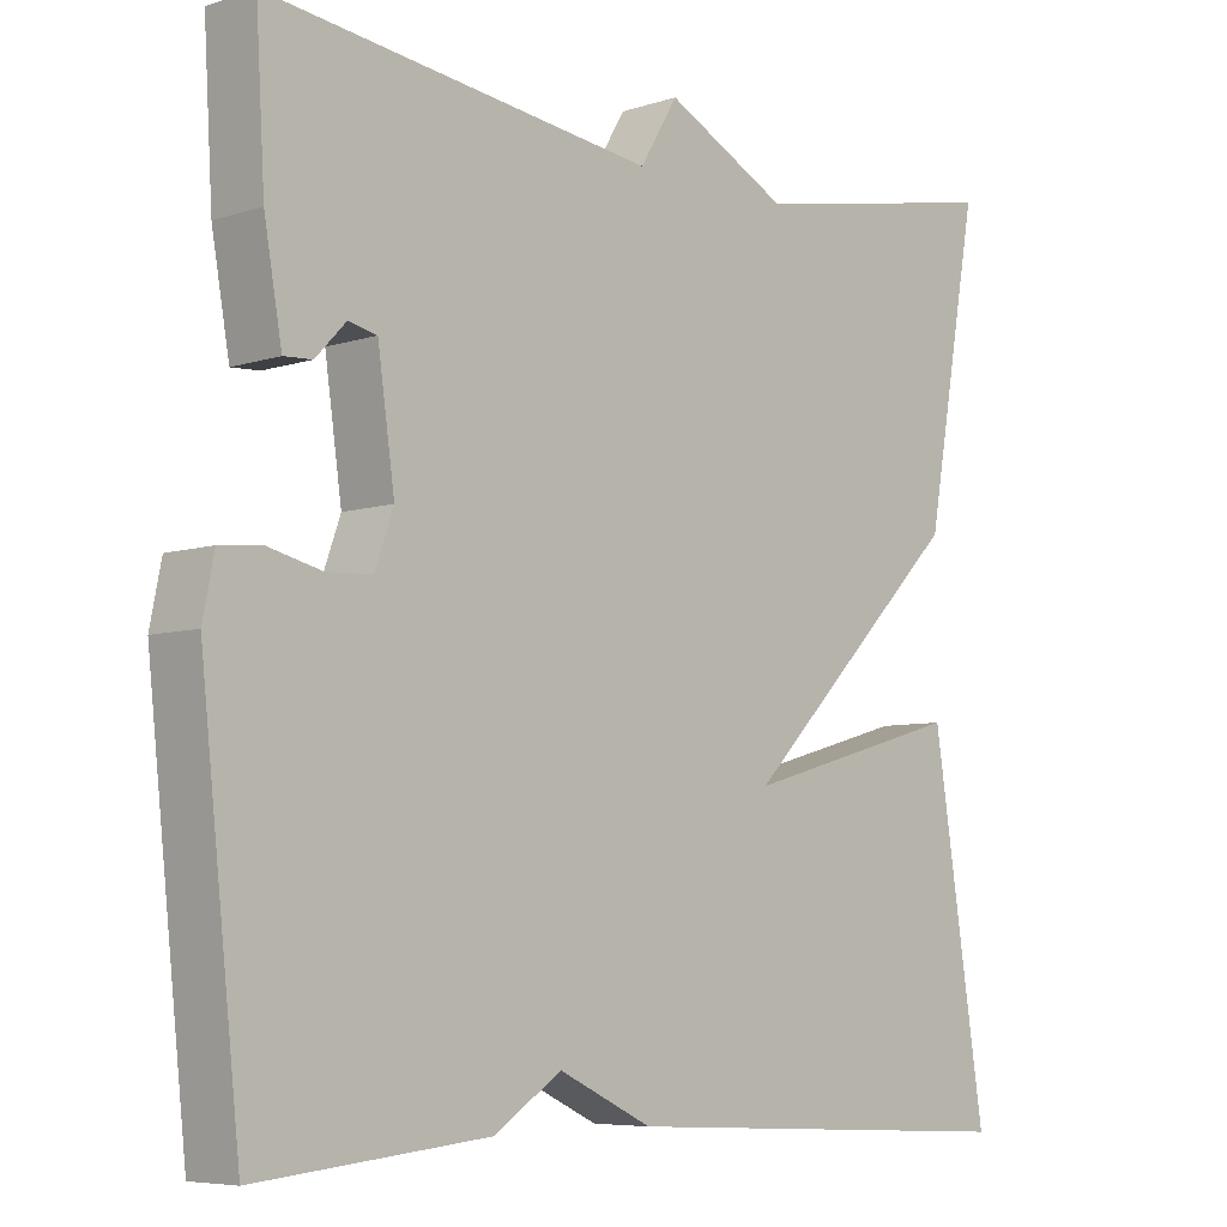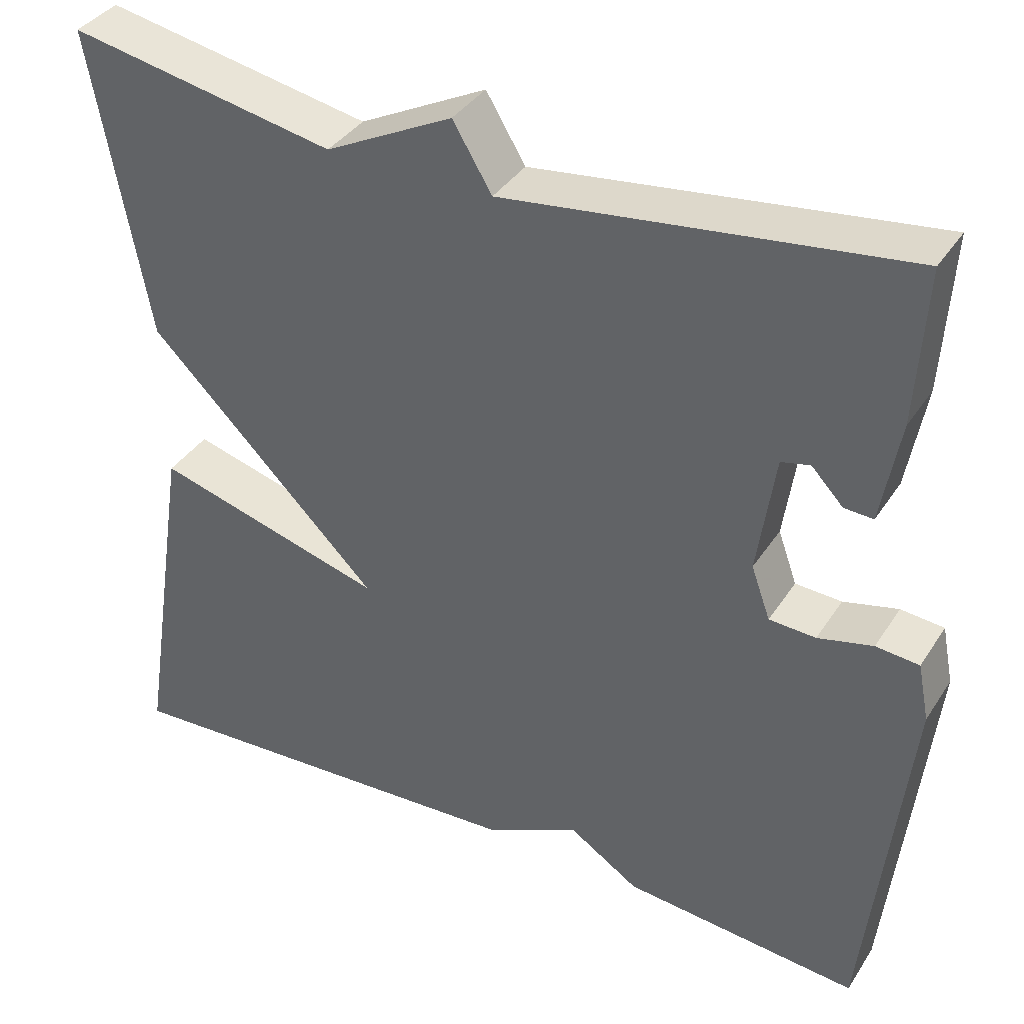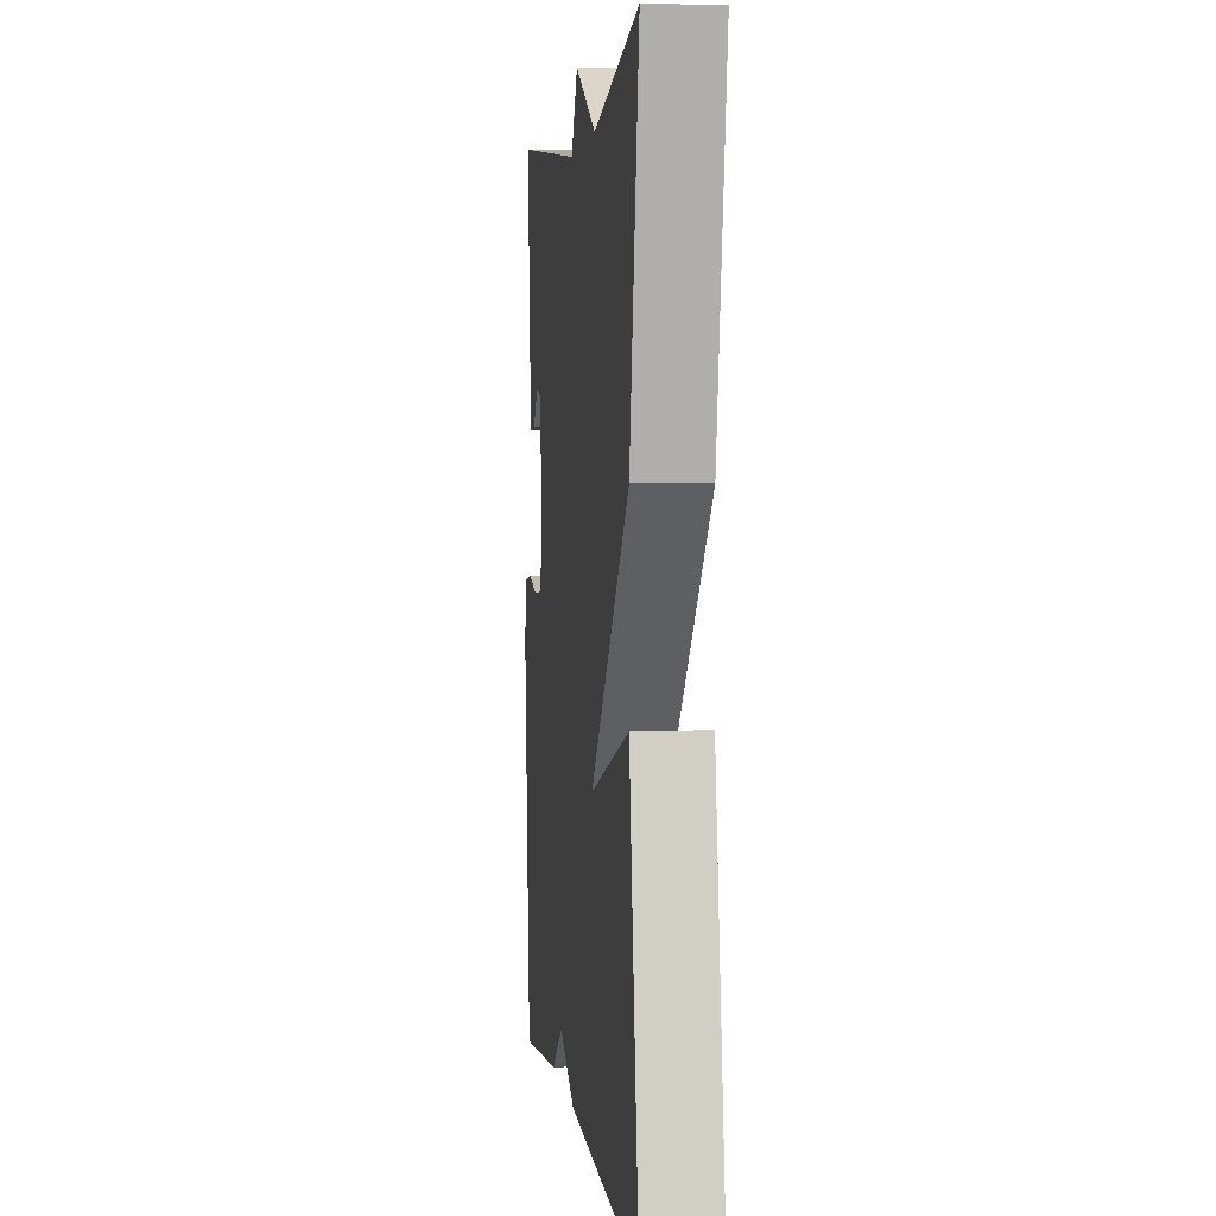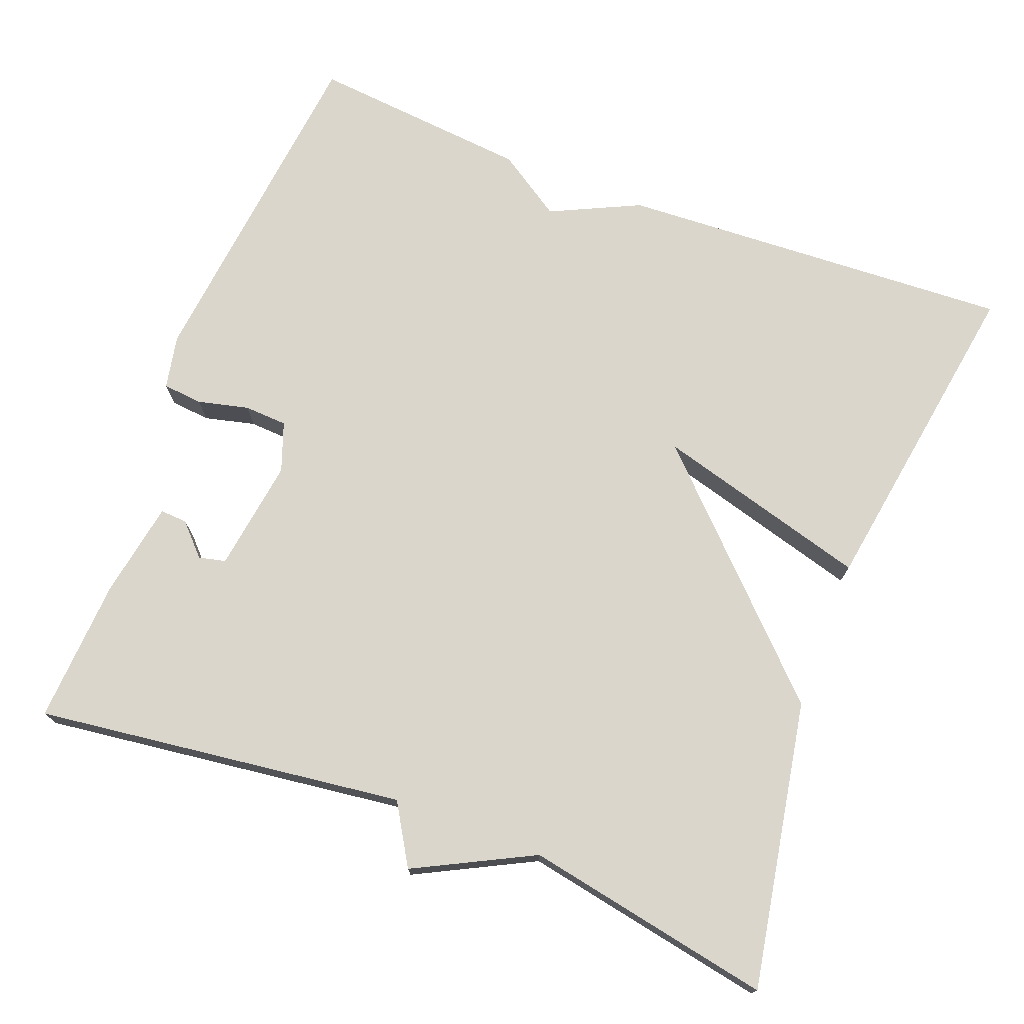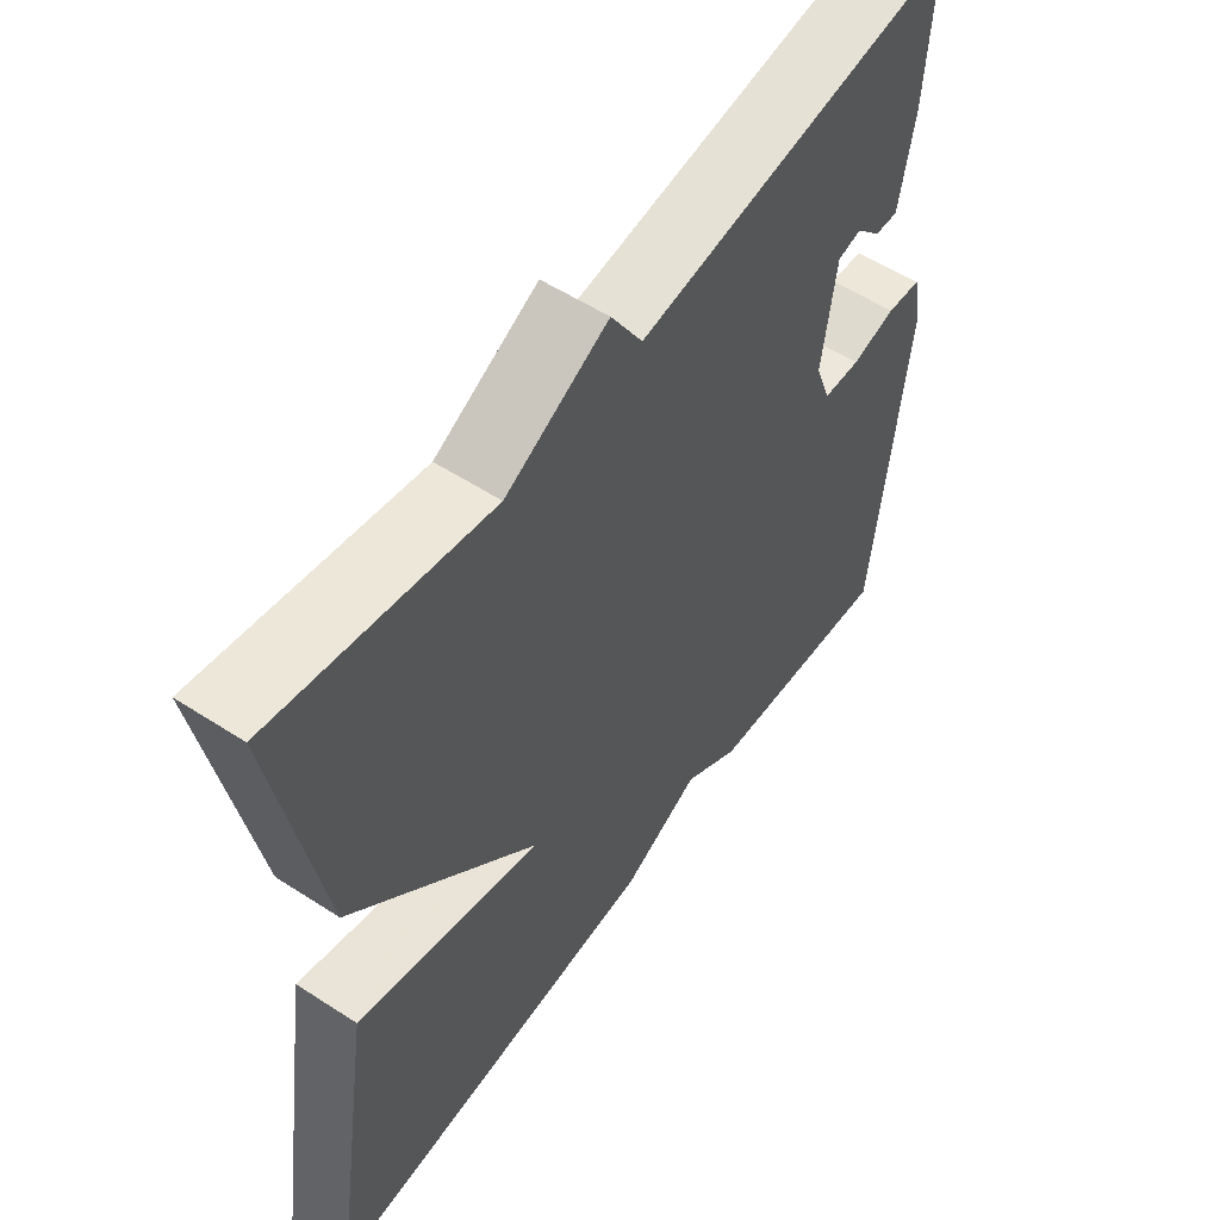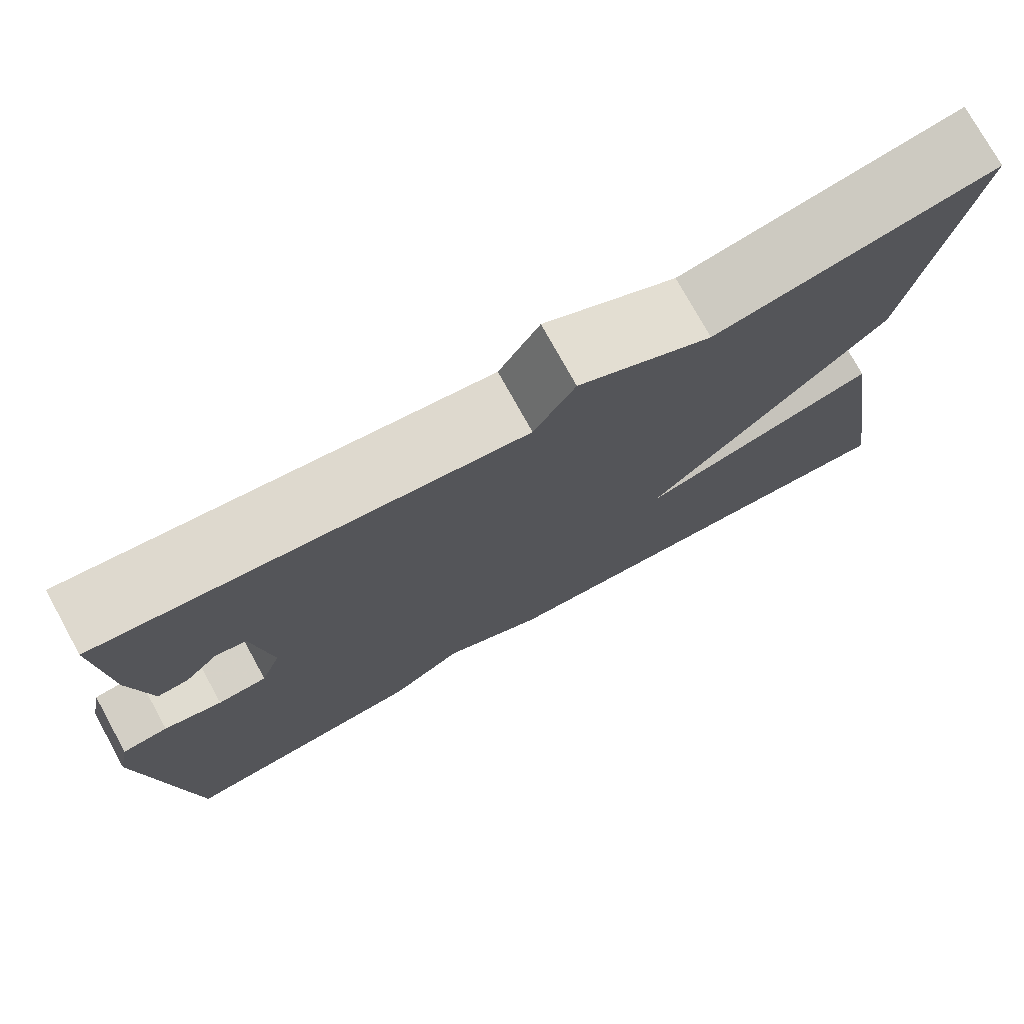
<metadata>
{"format":"obj","ext":"obj","renderer":"f3d","projection":"perspective","resolution":1024,"background":"white","views":[{"elev":-6.5,"azim":-46.4,"up":"+Z"},{"elev":37.5,"azim":-150.8,"up":"+Z"},{"elev":2.4,"azim":83.5,"up":"+Z"},{"elev":73.8,"azim":21.0,"up":"+Y"},{"elev":55.7,"azim":124.3,"up":"+Z"},{"elev":75.8,"azim":-28.9,"up":"+Z"}]}
</metadata>
<code>
v -0.5 0.07 0.5
v -0.021 0.07 0.439
v 0.026 0.07 0.517
v 0.179 0.07 0.439
v 0.5 0.07 0.5
v 0.433 0.07 0.128
v 0.155 0.07 -0.15
v 0.433 0.07 -0.072
v 0.5 0.07 -0.5
v -0.014 0.07 -0.473
v -0.13 0.07 -0.418
v -0.214 0.07 -0.473
v -0.5 0.07 -0.5
v -0.549 0.07 -0.05
v -0.535 0.07 0.02
v -0.483 0.07 0.025
v -0.417 0.07 0.009
v -0.361 0.07 0.012
v -0.338 0.07 0.076
v -0.359 0.07 0.222
v -0.394 0.07 0.23
v -0.432 0.07 0.19
v -0.467 0.07 0.188
v -0.489 0.07 0.313
v -0.5 0 0.5
v -0.021 0 0.439
v 0.026 0 0.517
v 0.179 0 0.439
v 0.5 0 0.5
v 0.433 0 0.128
v 0.155 0 -0.15
v 0.433 0 -0.072
v 0.5 0 -0.5
v -0.014 0 -0.473
v -0.13 0 -0.418
v -0.214 0 -0.473
v -0.5 0 -0.5
v -0.549 0 -0.05
v -0.535 0 0.02
v -0.483 0 0.025
v -0.417 0 0.009
v -0.361 0 0.012
v -0.338 0 0.076
v -0.359 0 0.222
v -0.394 0 0.23
v -0.432 0 0.19
v -0.467 0 0.188
v -0.489 0 0.313
f 23 24 1
f 22 23 1
f 21 22 1
f 20 21 1 2
f 19 20 2
f 18 19 2
f 15 16 17
f 14 15 17
f 13 14 17
f 12 13 17
f 11 12 17
f 11 17 18
f 9 10 11
f 8 9 11
f 7 8 11
f 7 11 18
f 6 7 18
f 5 6 18
f 4 5 18
f 2 3 4
f 2 4 18
f 25 48 47
f 25 47 46
f 25 46 45
f 26 25 45 44
f 26 44 43
f 26 43 42
f 41 40 39
f 41 39 38
f 41 38 37
f 41 37 36
f 41 36 35
f 42 41 35
f 35 34 33
f 35 33 32
f 35 32 31
f 42 35 31
f 42 31 30
f 42 30 29
f 42 29 28
f 28 27 26
f 42 28 26
f 1 25 26 2
f 2 26 27 3
f 3 27 28 4
f 4 28 29 5
f 5 29 30 6
f 6 30 31 7
f 7 31 32 8
f 8 32 33 9
f 9 33 34 10
f 10 34 35 11
f 11 35 36 12
f 12 36 37 13
f 13 37 38 14
f 14 38 39 15
f 15 39 40 16
f 16 40 41 17
f 17 41 42 18
f 18 42 43 19
f 19 43 44 20
f 20 44 45 21
f 21 45 46 22
f 22 46 47 23
f 23 47 48 24
f 24 48 25 1

</code>
